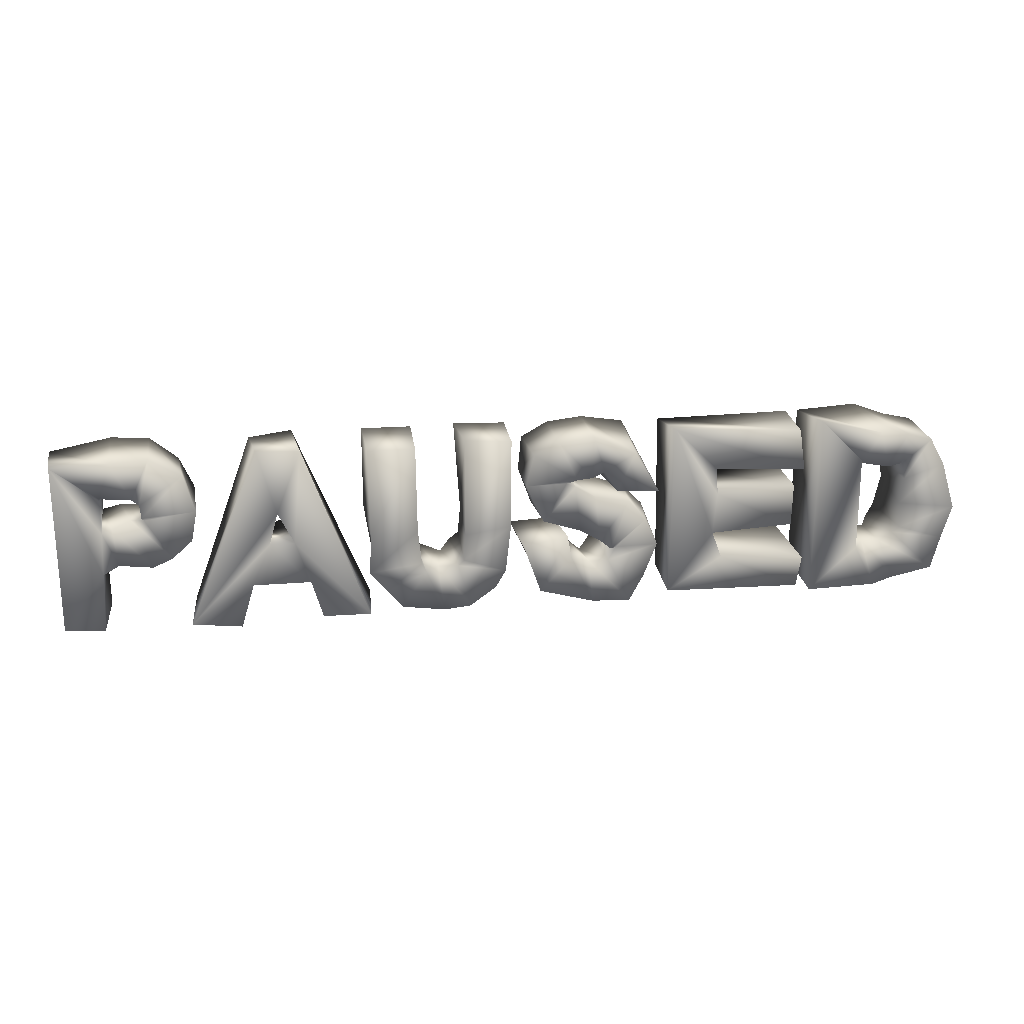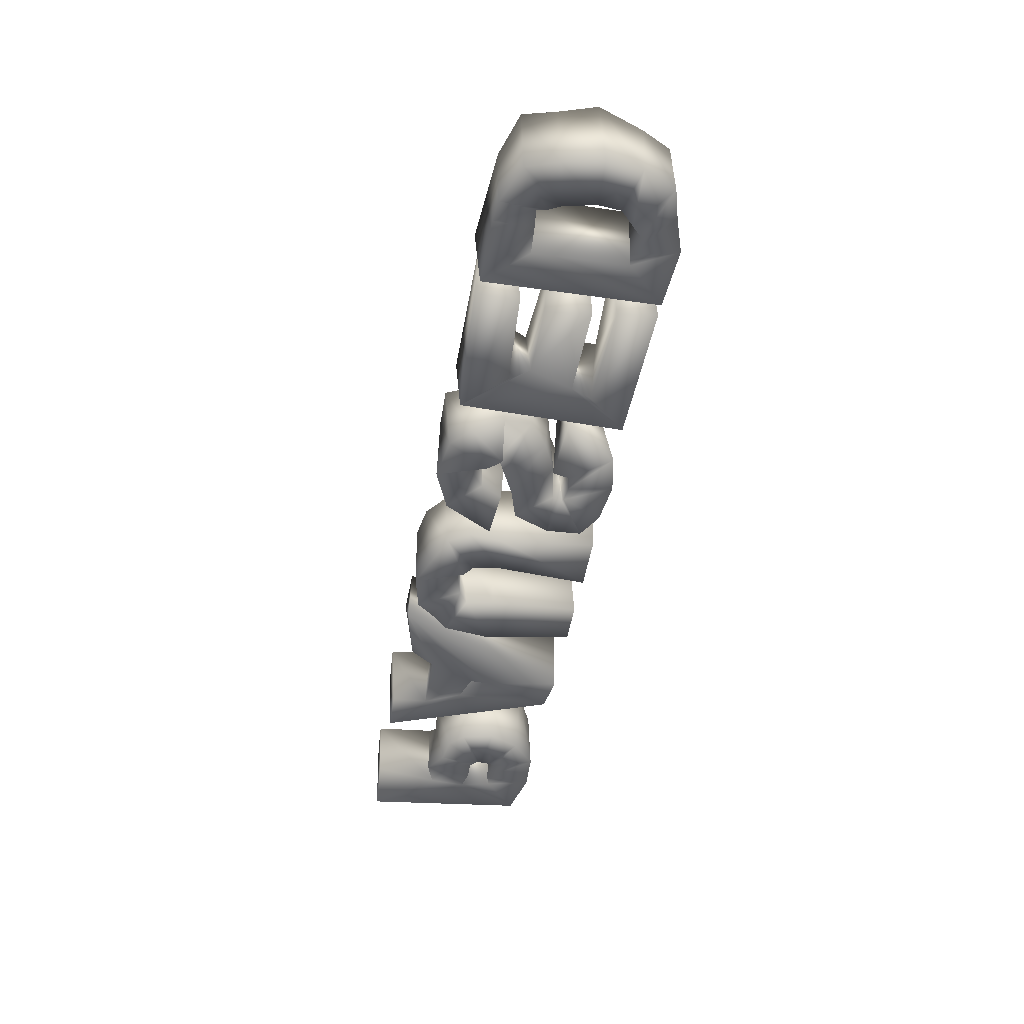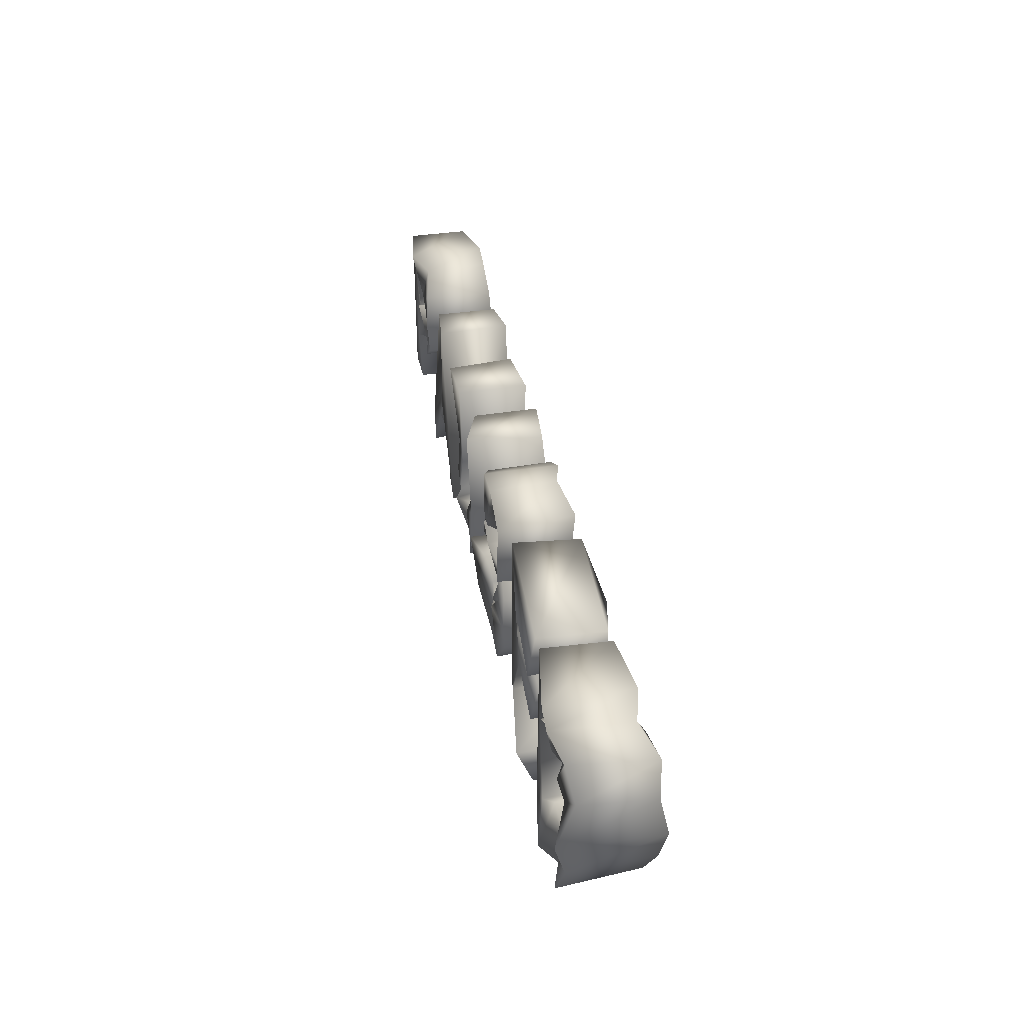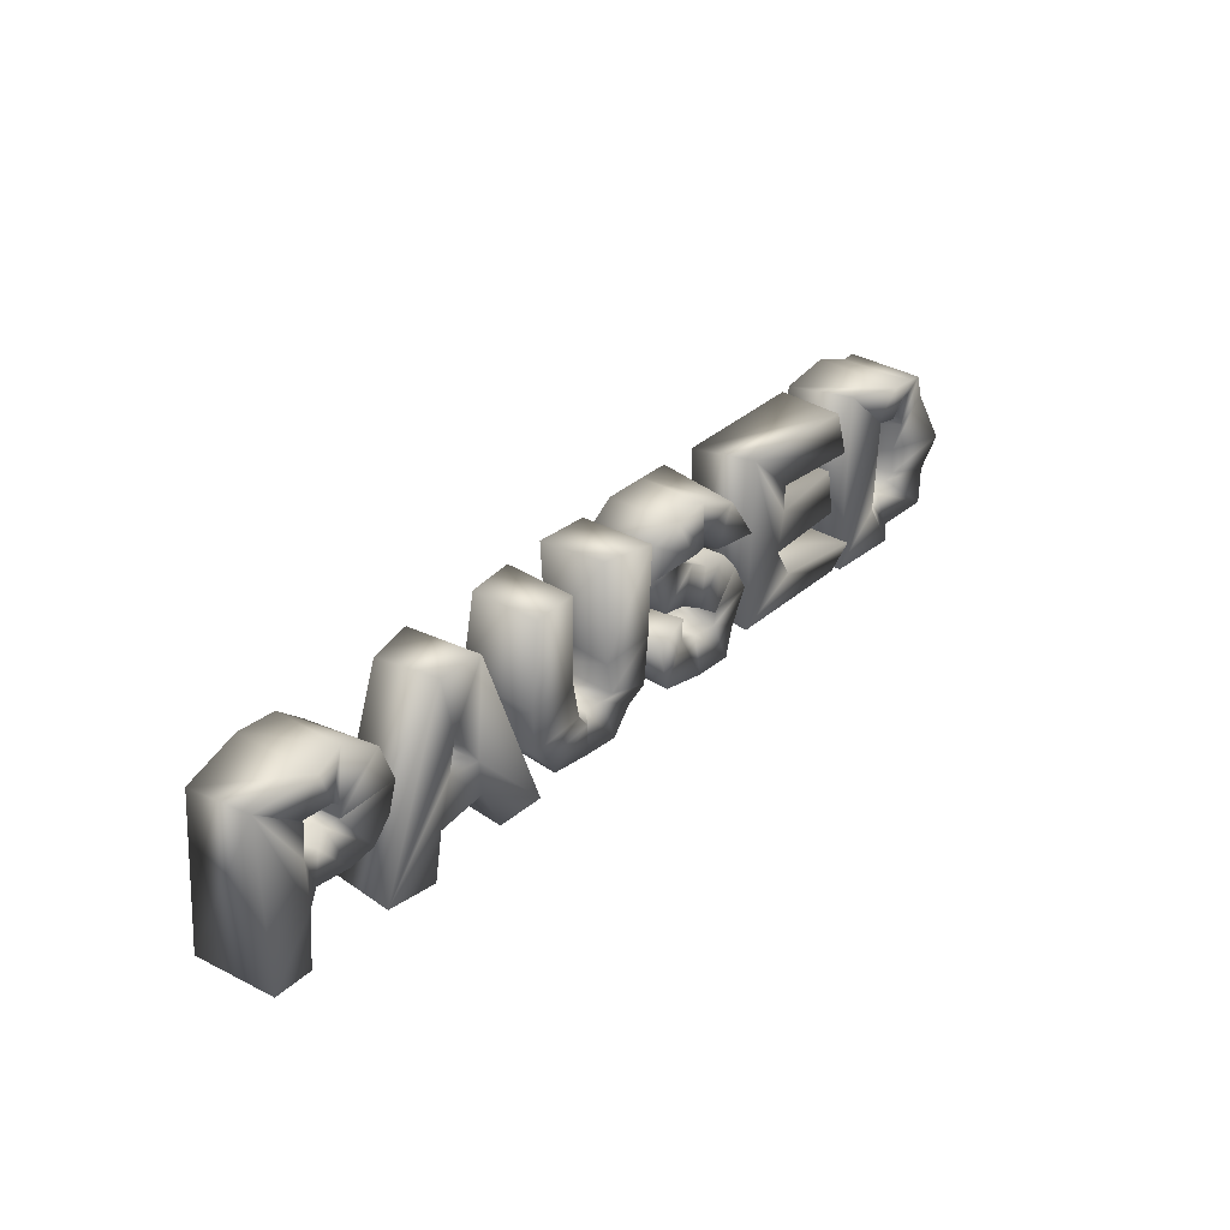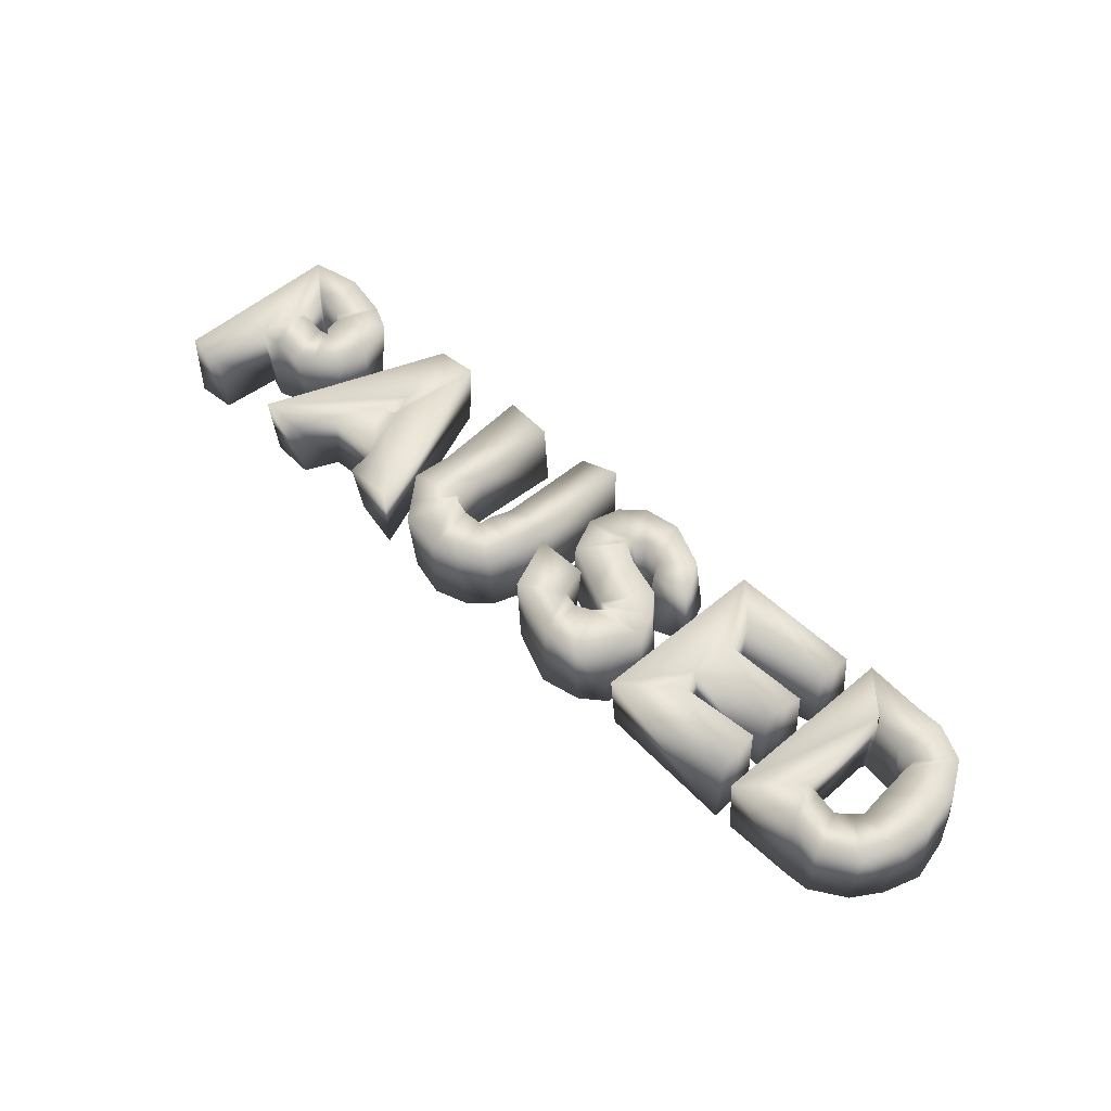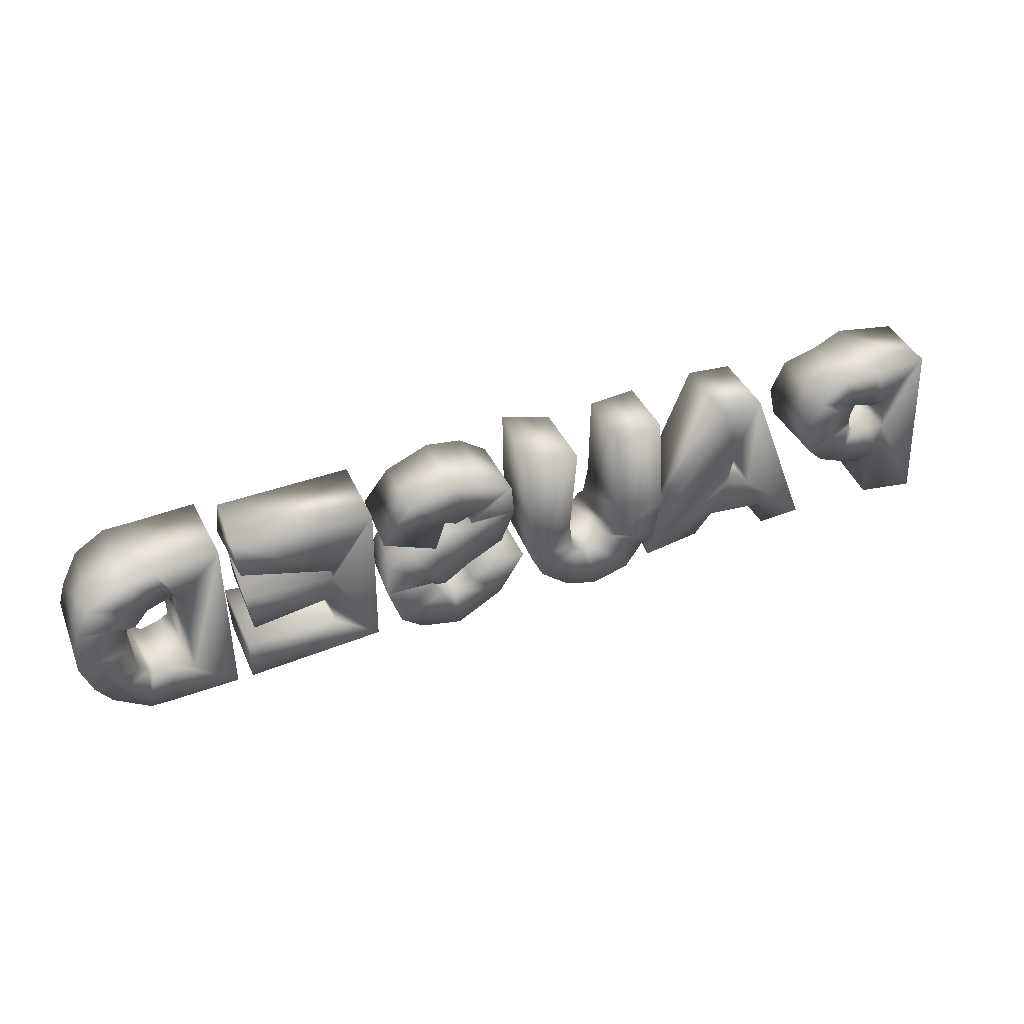
<metadata>
{"format":"obj","ext":"obj","renderer":"f3d","projection":"perspective","resolution":1024,"background":"white","views":[{"elev":19.8,"azim":-9.2,"up":"+Y"},{"elev":-47.5,"azim":79.8,"up":"+Z"},{"elev":37.0,"azim":79.4,"up":"+Y"},{"elev":32.6,"azim":-52.5,"up":"+Y"},{"elev":50.3,"azim":45.7,"up":"+Z"},{"elev":43.2,"azim":157.7,"up":"+Y"}]}
</metadata>
<code>
o text3_default
v -4.068 -0.7782 0.3248
v -4.123 -0.7509 -0.3714
v -3.685 -0.7749 -0.2706
v -3.716 -0.7998 0.3146
v -3.694 -0.2581 0.3448
v -3.701 -0.2063 -0.3358
v -3.683 0.1179 0.3138
v -4.085 0.7426 0.3235
v -3.51 -0.2776 -0.323
v -3.557 -0.2082 0.2657
v -3.589 0.1648 0.3502
v -3.259 -0.1569 -0.3715
v -3.258 -0.2366 0.2834
v -3.431 0.2043 0.2435
v -3.076 -0.113 -0.3226
v -3.082 -0.1348 0.3474
v -3.314 0.2039 0.2694
v -2.952 0.0164 -0.3186
v -2.907 0.01453 0.332
v -2.875 0.3051 -0.3238
v -2.856 0.2962 0.361
v -3.332 0.2396 0.3093
v -3 0.5798 -0.3171
v -2.959 0.619 0.335
v -3.343 0.3641 0.3233
v -3.25 0.789 -0.3022
v -3.245 0.7664 0.2799
v -3.408 0.4185 0.3267
v -3.586 0.8034 -0.3174
v -3.57 0.7818 0.3998
v -3.679 0.4455 0.3275
v -4.125 0.7253 -0.2259
v -3.68 0.4304 0.3433
v -3.673 0.4015 -0.3185
v -3.583 0.3726 -0.2903
v -3.403 0.4236 -0.2792
v -3.333 0.3474 -0.3233
v -3.353 0.2673 -0.3012
v -3.342 0.2091 -0.3193
v -3.399 0.159 -0.3181
v -3.541 0.1578 -0.3488
v -3.722 0.1217 -0.3354
v -1.35 -0.7826 0.3499
v -2.007 -0.05823 0.3477
v -1.875 -0.4786 0.2473
v -1.308 -0.8008 -0.2455
v -1.981 0.7971 -0.3051
v -1.933 0.7998 0.3473
v -2.151 0.1971 0.2628
v -2.366 0.7647 -0.2521
v -2.315 0.7931 0.3086
v -2.915 -0.7658 -0.2748
v -2.953 -0.8008 0.2999
v -2.229 -0.08712 0.2675
v -2.528 -0.7812 -0.2777
v -2.509 -0.8287 0.3487
v -2.391 -0.4507 0.3131
v -2.439 -0.4642 -0.3373
v -1.938 -0.4529 -0.2919
v -1.775 -0.7882 0.3212
v -1.797 -0.6885 -0.2706
v -2.048 -0.05392 -0.3413
v -2.281 -0.1307 -0.3379
v -2.173 0.1646 -0.2338
v -1.343 0.7714 0.3514
v -1.35 0.8039 -0.2347
v -1.337 0.001376 -0.3824
v -1.325 -0.0531 0.278
v -0.9048 -0.02106 0.3158
v -0.9154 0.7598 0.3263
v -1.272 -0.4255 -0.3907
v -1.344 -0.4094 0.2952
v -0.8742 -0.3222 0.3436
v -1.206 -0.5874 -0.2934
v -1.181 -0.615 0.2418
v -0.8381 -0.3931 0.3948
v -1.016 -0.7366 -0.373
v -1.05 -0.7776 0.2432
v -0.6786 -0.8101 -0.3964
v -0.6607 -0.8257 0.2557
v -0.7232 -0.3814 0.2817
v -0.3852 -0.7038 -0.4061
v -0.4294 -0.7687 0.3319
v -0.5368 -0.3831 0.2982
v -0.1721 -0.5776 -0.3217
v -0.1856 -0.6157 0.2842
v -0.08102 -0.3866 -0.2912
v -0.1121 -0.4264 0.3753
v -0.49 -0.313 0.3524
v -0.03293 -0.09683 -0.3759
v -0.06378 -0.003315 0.3738
v -0.467 -0.09471 0.2878
v -0.02711 0.7828 -0.2792
v -0.06381 0.8118 0.4043
v -0.4612 0.7956 0.2632
v -0.4927 0.783 -0.3178
v -0.4369 -0.03507 -0.3242
v -0.4566 -0.2952 -0.3489
v -0.543 -0.367 -0.3627
v -0.6453 -0.4252 -0.221
v -0.8587 -0.3549 -0.2955
v -0.9072 -0.2824 -0.3694
v -0.9379 -0.0226 -0.2905
v -0.8934 0.7822 -0.2955
v 0.05062 -0.1979 0.4017
v 0.03801 -0.2189 -0.3447
v 0.2519 -0.6575 -0.3034
v 0.2145 -0.656 0.3598
v 0.5189 -0.3816 0.273
v 0.4704 -0.1477 0.3172
v 0.6882 -0.8146 -0.3832
v 0.7143 -0.8031 0.3224
v 0.6799 -0.4206 0.286
v 1.045 -0.7501 -0.3615
v 1.057 -0.8088 0.3377
v 0.8449 -0.3931 0.3493
v 1.242 -0.5845 -0.3683
v 1.196 -0.5904 0.2939
v 1.335 -0.3031 -0.2802
v 1.309 -0.2705 0.3248
v 0.9233 -0.2788 0.321
v 1.272 -0.04819 -0.1989
v 1.202 -0.03595 0.3
v 0.8724 -0.2868 0.3444
v 1.105 0.1103 -0.2755
v 1.048 0.1468 0.2891
v 0.7883 -0.2348 0.2566
v 0.7835 0.2441 -0.2013
v 0.72 0.2258 0.3522
v 0.6118 -0.1425 0.2137
v 0.5063 0.2894 -0.2857
v 0.53 0.3357 0.3538
v 0.2522 0.003017 0.3071
v 0.5392 0.3661 -0.3441
v 0.4652 0.3394 0.2636
v 0.09281 0.3339 0.2649
v 0.5038 0.3961 -0.2844
v 0.5473 0.3982 0.3521
v 0.1684 0.6217 0.2557
v 0.6844 0.4 -0.3417
v 0.6866 0.4101 0.3498
v 0.7024 0.7916 0.3279
v 0.3861 0.7454 0.3226
v 0.7674 0.3964 -0.2857
v 0.824 0.4264 0.2517
v 1.089 0.6212 0.3291
v 0.8962 0.2169 -0.3945
v 0.9358 0.2546 0.3021
v 1.301 0.2621 0.3795
v 1.328 0.2723 -0.2376
v 1.1 0.7293 -0.344
v 0.6937 0.8133 -0.2652
v 0.3853 0.7521 -0.3406
v 0.143 0.6231 -0.3242
v 0.1118 0.3144 -0.3112
v 0.2302 -0.01004 -0.2926
v 0.5832 -0.1098 -0.3668
v 0.827 -0.2152 -0.4204
v 0.928 -0.2893 -0.331
v 0.9121 -0.2484 -0.3495
v 0.8485 -0.3663 -0.3933
v 0.6981 -0.5068 -0.2684
v 0.5387 -0.3746 -0.2914
v 0.4402 -0.1811 -0.2949
v 1.439 -0.7685 0.2723
v 1.457 -0.7225 -0.3081
v 2.662 -0.7893 -0.3197
v 2.667 -0.7699 0.3251
v 2.665 -0.4379 0.4641
v 1.918 -0.4244 0.353
v 2.655 -0.4077 -0.3104
v 1.853 -0.3628 -0.3546
v 1.847 -0.2091 0.2879
v 1.895 -0.1745 -0.2456
v 1.876 0.1778 0.309
v 1.472 0.8048 0.2745
v 2.586 -0.1875 -0.328
v 2.584 -0.1484 0.3346
v 2.617 0.2098 0.268
v 2.64 0.2077 -0.3409
v 1.848 0.1955 -0.3636
v 1.846 0.3622 -0.4573
v 1.854 0.4277 0.3228
v 2.63 0.425 -0.2707
v 2.669 0.4021 0.3773
v 2.638 0.7575 0.3117
v 2.671 0.7711 -0.2646
v 1.441 0.7363 -0.3225
v 2.839 0.8304 0.3198
v 3.217 0.455 0.3881
v 3.247 0.4149 0.3393
v 3.389 0.7253 0.4115
v 2.791 0.77 -0.2826
v 2.802 -0.7689 -0.3401
v 2.804 -0.825 0.3208
v 3.227 -0.4118 0.3596
v 3.397 -0.7703 -0.3509
v 3.391 -0.7668 0.4239
v 3.31 -0.3815 0.2784
v 3.599 -0.7526 -0.3637
v 3.644 -0.771 0.267
v 3.496 -0.4002 0.2422
v 3.902 -0.6069 -0.3005
v 3.957 -0.6354 0.4107
v 3.608 -0.3155 0.2574
v 4.04 -0.3387 -0.3695
v 4.061 -0.3587 0.3563
v 3.675 -0.2599 0.2806
v 4.136 -0.004664 -0.4155
v 4.113 -0.02131 0.4517
v 3.654 -0.02015 0.2802
v 4.078 0.3221 -0.3479
v 4.056 0.3499 0.2872
v 3.66 0.2437 0.345
v 3.955 0.6035 -0.3746
v 3.896 0.6148 0.342
v 3.648 0.3833 0.3004
v 3.633 0.7006 -0.2648
v 3.623 0.7139 0.4223
v 3.492 0.3732 0.3513
v 3.365 0.7901 -0.3313
v 3.173 0.4141 -0.3387
v 3.221 0.4041 -0.2603
v 3.472 0.4337 -0.3797
v 3.598 0.3316 -0.4258
v 3.665 0.2304 -0.3311
v 3.717 0.0244 -0.3878
v 3.639 -0.244 -0.3537
v 3.556 -0.3544 -0.3131
v 3.515 -0.4369 -0.2745
v 3.349 -0.4151 -0.2669
v 3.16 -0.4117 -0.361
f 1 2 3 4
f 4 5 1
f 4 3 6 5
f 5 7 8 1
f 5 6 9 10
f 10 11 7 5
f 10 9 12 13
f 13 14 11 10
f 13 12 15 16
f 16 17 14 13
f 16 15 18 19
f 19 17 16
f 19 18 20 21
f 21 22 17 19
f 21 20 23 24
f 24 25 22 21
f 24 23 26 27
f 27 28 25 24
f 27 26 29 30
f 30 31 28 27
f 30 29 32 8
f 8 33 31 30
f 8 7 33
f 8 32 2 1
f 33 34 35 31
f 31 35 36 28
f 28 36 37 25
f 25 37 38 22
f 22 38 39 17
f 17 39 40 14
f 14 40 41 11
f 11 41 42 7
f 7 42 34 33
f 2 6 3
f 2 32 42 6
f 6 42 41 9
f 9 41 40 12
f 12 40 39 15
f 15 39 18
f 18 39 38 20
f 20 38 37 23
f 23 37 36 26
f 26 36 35 29
f 29 35 34 32
f 34 42 32
f 43 44 45
f 43 46 47 48
f 48 49 44 43
f 48 47 50 51
f 51 49 48
f 51 50 52 53
f 53 54 49 51
f 53 52 55 56
f 56 57 53
f 56 55 58 57
f 57 54 53
f 57 58 59 45
f 45 60 43
f 45 44 54 57
f 45 59 61 60
f 60 61 46 43
f 44 62 63 54
f 54 63 64 49
f 49 64 62 44
f 46 61 59
f 46 62 64 47
f 47 64 50
f 50 64 63 52
f 52 58 55
f 52 63 58
f 58 63 62 59
f 59 62 46
f 65 66 67 68
f 68 69 70 65
f 68 67 71 72
f 72 73 69 68
f 72 71 74 75
f 75 76 73 72
f 75 74 77 78
f 78 76 75
f 78 77 79 80
f 80 81 76 78
f 80 79 82 83
f 83 84 81 80
f 83 82 85 86
f 86 84 83
f 86 85 87 88
f 88 89 84 86
f 88 87 90 91
f 91 92 89 88
f 91 90 93 94
f 94 95 92 91
f 94 93 96 95
f 95 96 97 92
f 92 97 98 89
f 89 98 99 84
f 84 99 100 81
f 81 100 101 76
f 76 101 102 73
f 73 102 103 69
f 69 103 104 70
f 70 104 66 65
f 66 104 103 67
f 67 103 102 71
f 71 102 101 74
f 74 101 77
f 77 101 100 79
f 79 100 99 82
f 82 99 85
f 85 99 98 87
f 87 98 97 90
f 90 97 96 93
f 105 106 107 108
f 108 109 110 105
f 108 107 111 112
f 112 113 109 108
f 112 111 114 115
f 115 116 113 112
f 115 114 117 118
f 118 116 115
f 118 117 119 120
f 120 121 116 118
f 120 119 122 123
f 123 124 121 120
f 123 122 125 126
f 126 127 124 123
f 126 125 128 129
f 129 130 127 126
f 129 128 131 132
f 132 133 130 129
f 132 131 134 135
f 135 136 133 132
f 135 134 137 138
f 138 139 136 135
f 138 137 140 141
f 141 142 143 138
f 141 140 144 145
f 145 146 142 141
f 145 144 147 148
f 148 149 146 145
f 148 147 150 149
f 149 150 151 146
f 146 151 152 142
f 142 152 153 143
f 143 139 138
f 143 153 154 139
f 139 154 155 136
f 136 155 156 133
f 133 156 157 130
f 130 157 158 127
f 127 158 159 124
f 124 159 160 121
f 121 160 161 116
f 116 161 162 113
f 113 162 163 109
f 109 163 164 110
f 110 164 106 105
f 106 164 163 107
f 107 163 162 111
f 111 162 161 114
f 114 161 117
f 117 161 160 119
f 119 160 159 122
f 122 159 158 125
f 125 158 157 128
f 128 157 156 131
f 131 156 155 134
f 134 155 154 137
f 137 153 152 140
f 137 154 153
f 140 152 151 144
f 144 151 150 147
f 165 166 167 168
f 168 169 170 165
f 168 167 171 169
f 169 171 172 170
f 170 173 165
f 170 172 174 173
f 173 175 176 165
f 173 174 177 178
f 178 179 175 173
f 178 177 180 179
f 179 180 181 175
f 175 181 182 183
f 183 176 175
f 183 182 184 185
f 185 186 176 183
f 185 184 187 186
f 186 187 188 176
f 176 188 166 165
f 166 172 171 167
f 166 174 172
f 166 188 181 174
f 174 181 180 177
f 181 188 182
f 182 188 187 184
f 189 190 191 192
f 189 193 194 195
f 195 196 190 189
f 195 194 197 198
f 198 199 196 195
f 198 197 200 201
f 201 202 199 198
f 201 200 203 204
f 204 205 202 201
f 204 203 206 207
f 207 208 205 204
f 207 206 209 210
f 210 211 208 207
f 210 209 212 213
f 213 214 211 210
f 213 212 215 216
f 216 217 214 213
f 216 215 218 219
f 219 220 217 216
f 219 218 221 192
f 192 191 220 219
f 192 221 193 189
f 190 222 223 191
f 191 223 224 220
f 220 224 225 217
f 217 225 226 214
f 214 226 227 211
f 211 227 228 208
f 208 228 229 205
f 205 229 230 202
f 202 230 231 199
f 199 231 232 196
f 196 232 222 190
f 193 222 232 194
f 194 232 231 197
f 197 231 230 200
f 200 230 229 203
f 203 229 228 206
f 206 228 227 209
f 209 227 226 212
f 212 226 225 215
f 215 225 224 218
f 218 224 223 221
f 221 223 222 193

</code>
